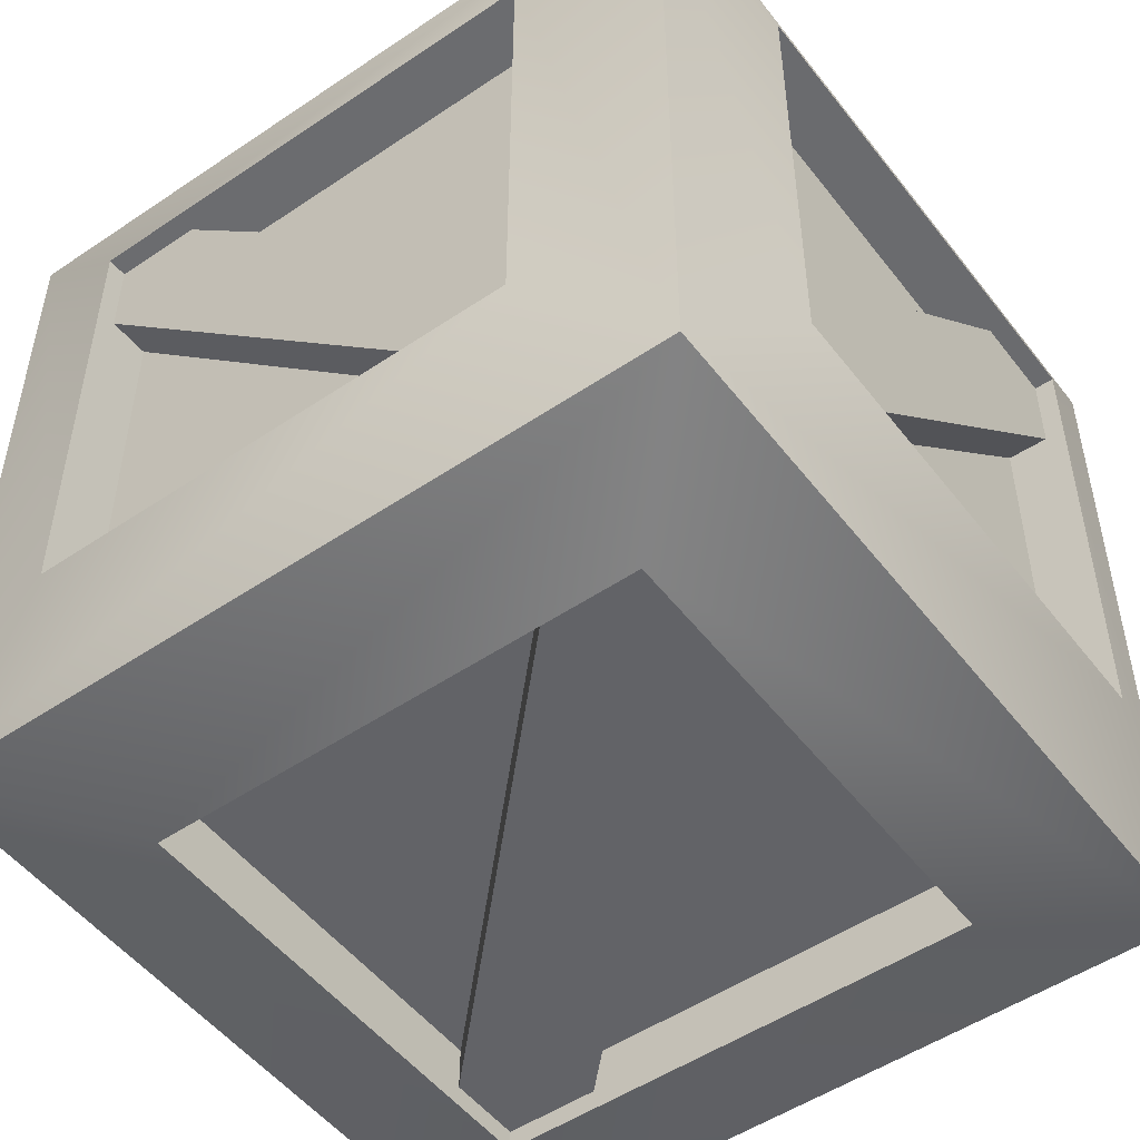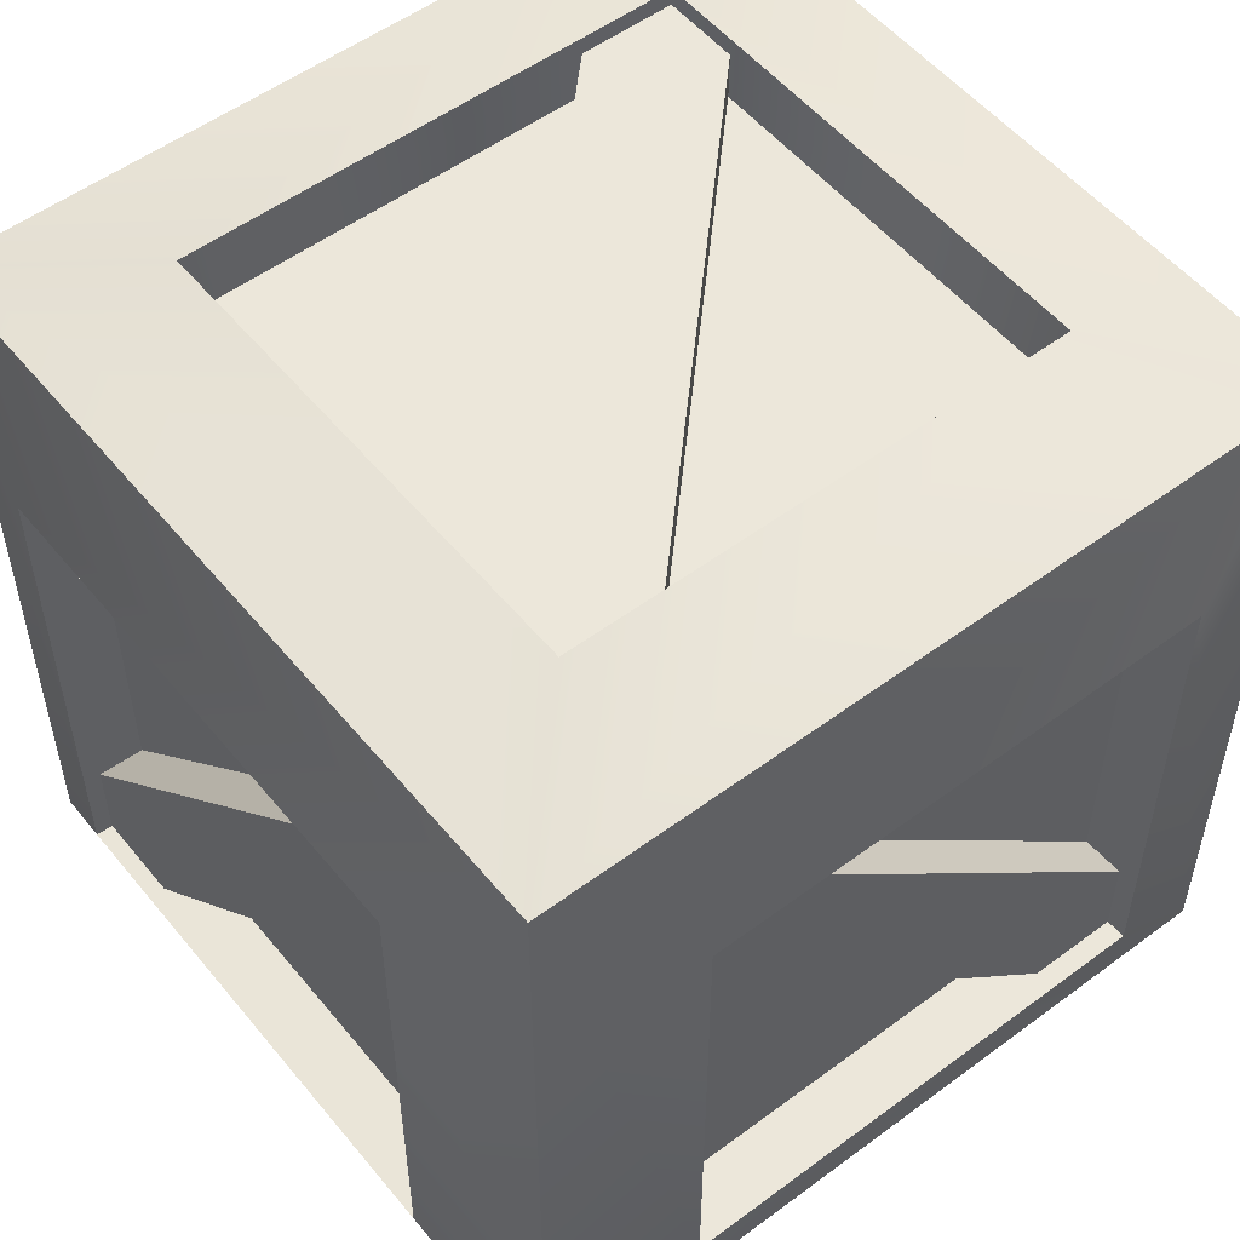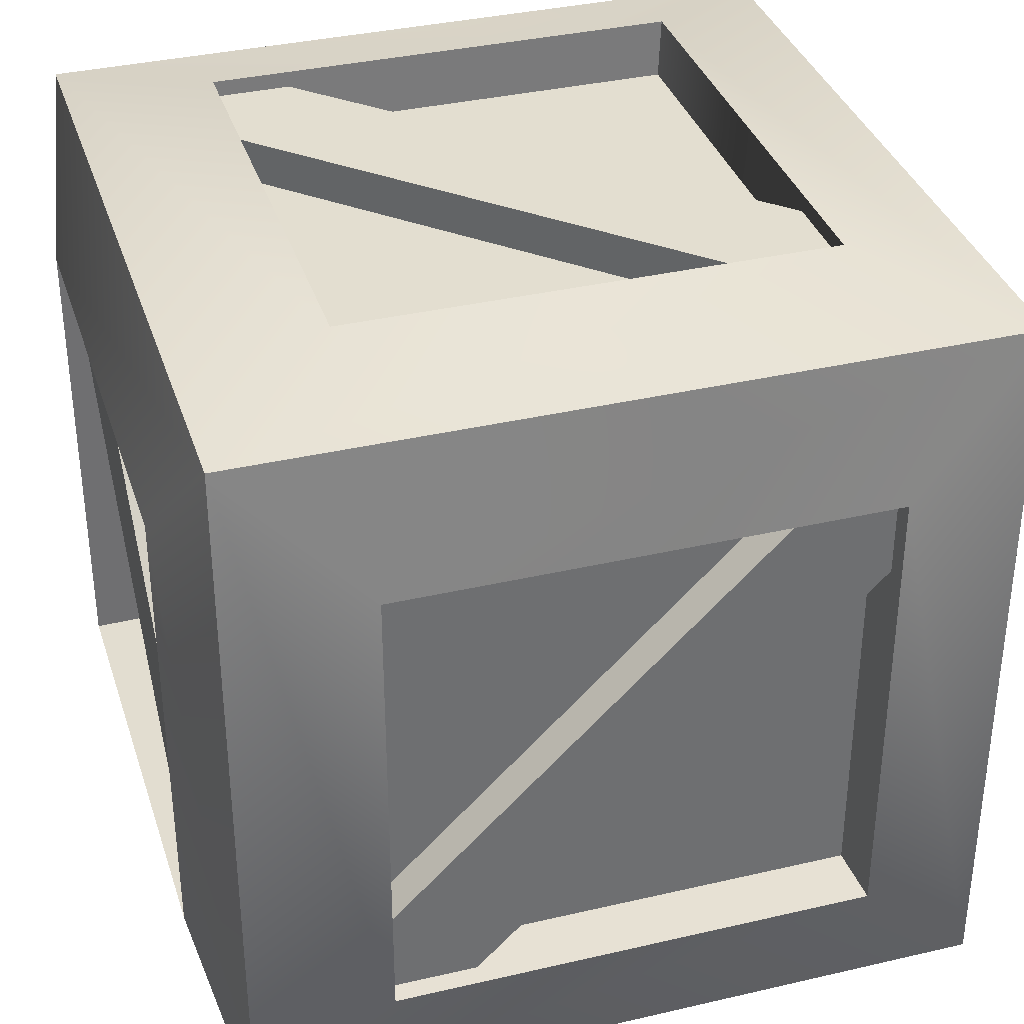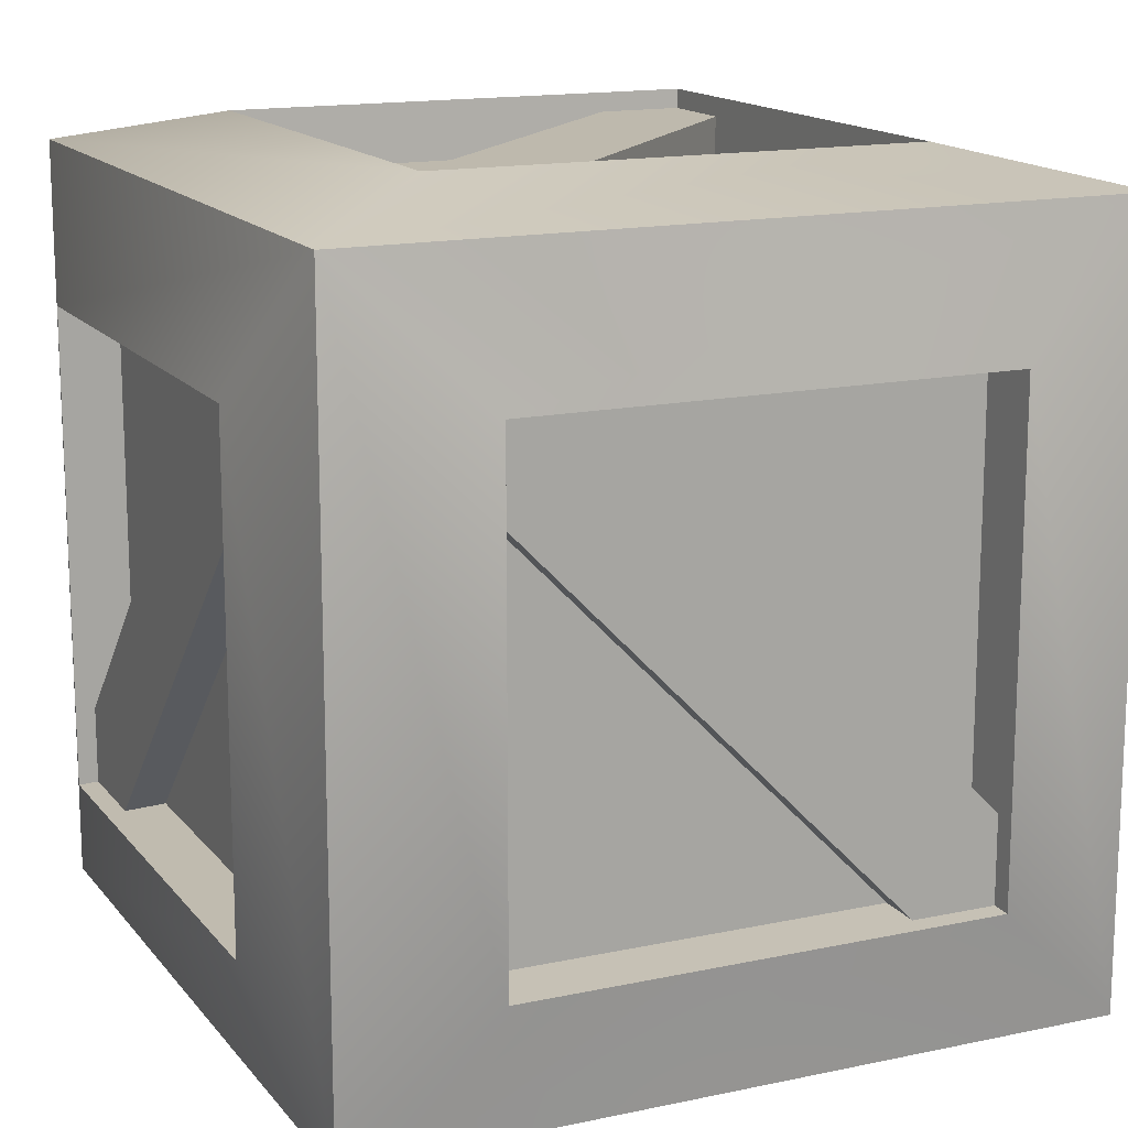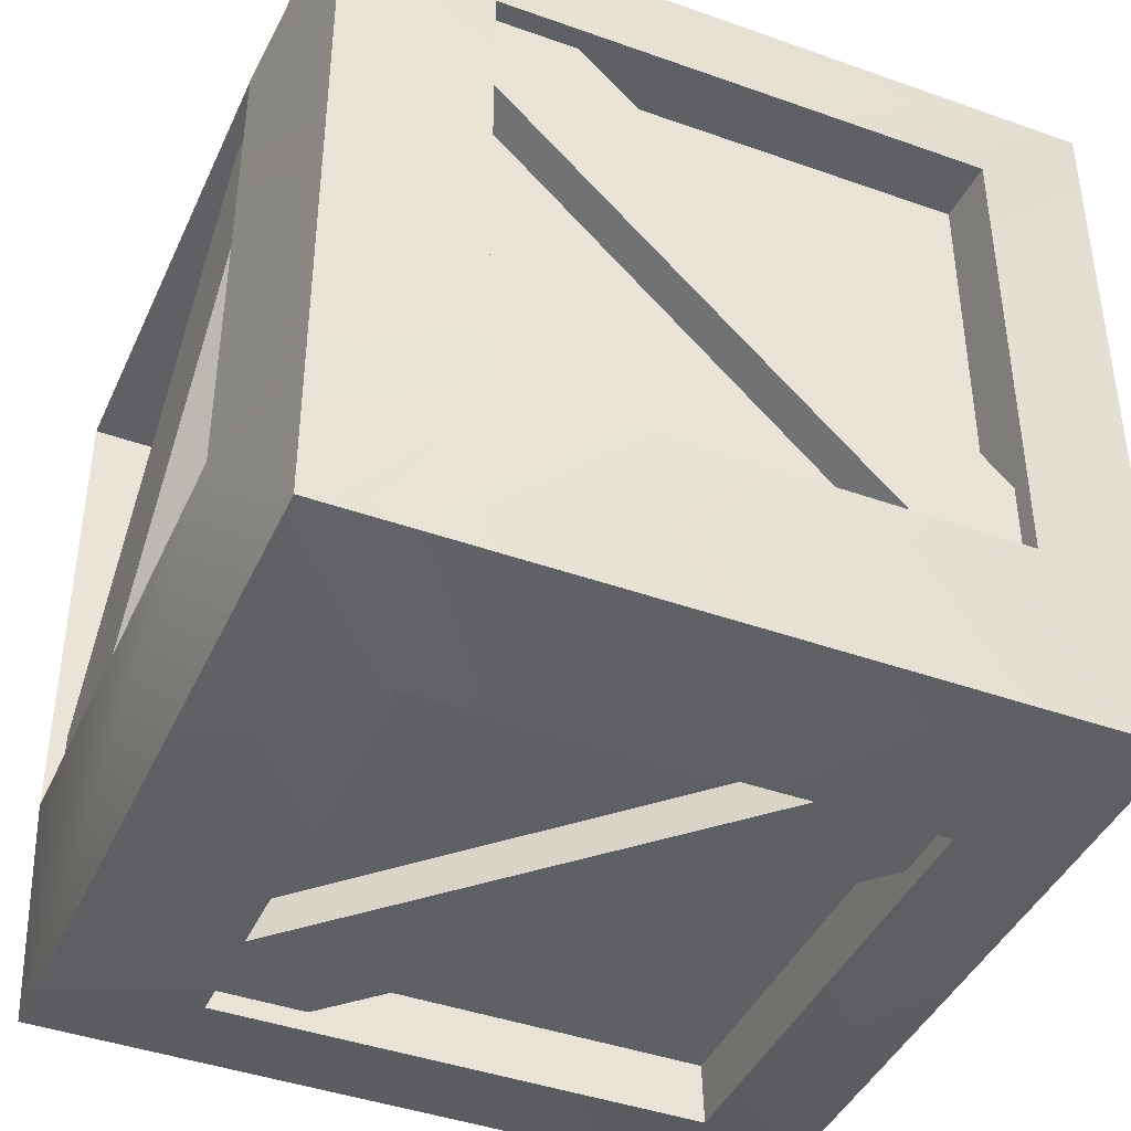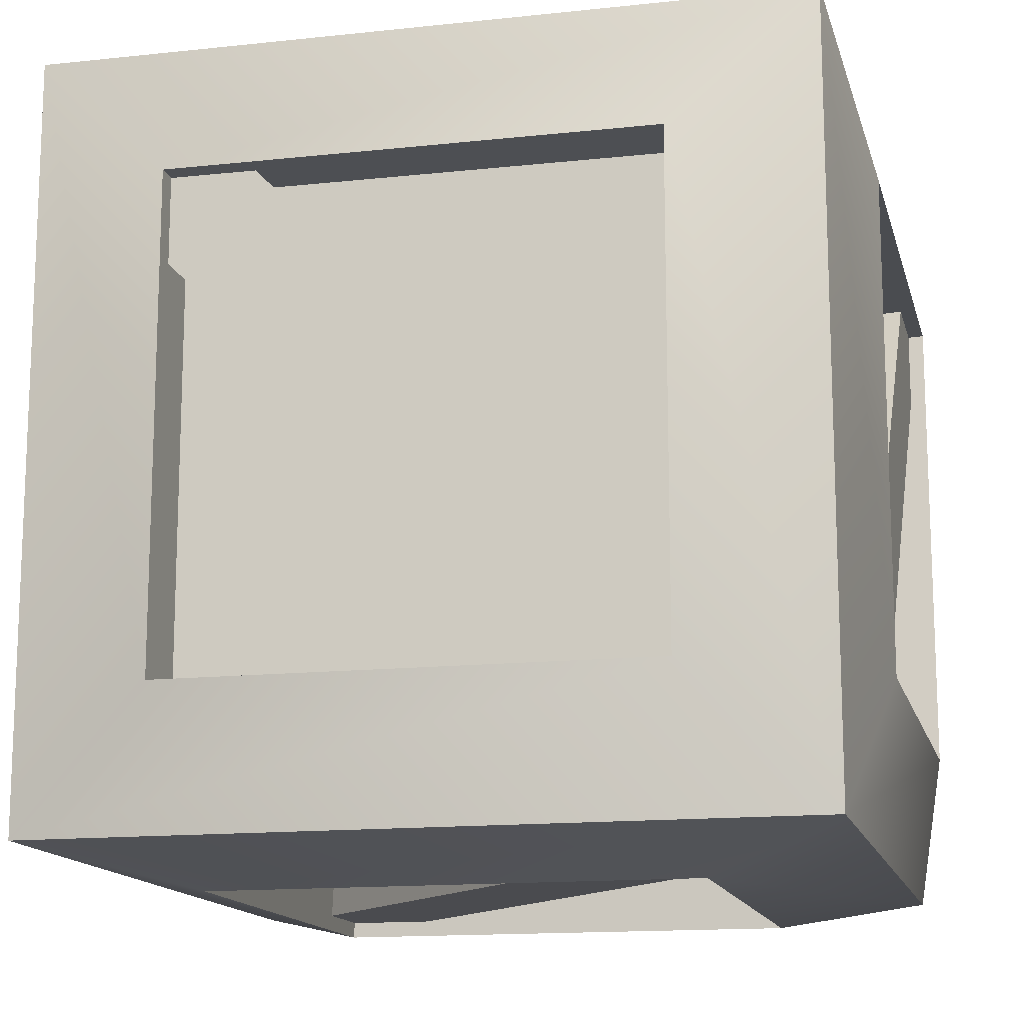
<metadata>
{"format":"obj","ext":"obj","renderer":"f3d","projection":"perspective","resolution":1024,"background":"white","views":[{"elev":-51.0,"azim":36.4,"up":"+Y"},{"elev":53.5,"azim":-38.4,"up":"+Y"},{"elev":35.7,"azim":72.9,"up":"+Y"},{"elev":15.1,"azim":65.4,"up":"+Z"},{"elev":-42.1,"azim":-23.2,"up":"+Y"},{"elev":-14.3,"azim":103.4,"up":"+Z"}]}
</metadata>
<code>
g default
v -123.6 2.591 -89.8
v -87.29 2.591 -125.4
v 87.29 2.591 125.4
v 123.6 2.591 89.8
v 87.29 24.23 125.4
v 123.6 24.23 89.8
v -123.6 24.23 -89.8
v -87.29 24.23 -125.4
v -87.29 317.5 125.4
v -123.6 317.5 89.8
v 123.6 317.5 -89.8
v 87.29 317.5 -125.4
v 123.6 339.1 -89.8
v 87.29 339.1 -125.4
v -87.29 339.1 125.4
v -123.6 339.1 89.8
v 167.6 82.86 125.4
v 167.6 46.51 89.8
v 167.6 293.8 -89.8
v 167.6 257.4 -125.4
v 145.9 293.8 -89.8
v 145.9 257.4 -125.4
v 145.9 82.86 125.4
v 145.9 46.51 89.8
v -147.3 46.51 -89.8
v -147.3 82.86 -125.4
v -147.3 257.4 125.4
v -147.3 293.8 89.8
v -169 257.4 125.4
v -169 293.8 89.8
v -169 46.51 -89.8
v -169 82.86 -125.4
v 89.8 46.51 167.6
v 125.4 82.86 167.6
v -125.4 257.4 167.6
v -89.8 293.8 167.6
v -125.4 257.4 145.9
v -89.8 293.8 145.9
v 89.8 46.51 145.9
v 125.4 82.86 145.9
v -125.4 82.86 -147.3
v -89.8 46.51 -147.3
v 89.8 293.8 -147.3
v 125.4 257.4 -147.3
v 89.8 293.8 -169
v 125.4 257.4 -169
v -125.4 82.86 -169
v -89.8 46.51 -169
v -101.7 70.44 150.8
v 101.7 70.44 150.8
v 101.7 269.9 150.8
v -101.7 269.9 150.8
v -101.7 320.9 99.71
v 101.7 320.9 99.71
v 101.7 320.9 -99.71
v -101.7 320.9 -99.71
v -101.7 269.9 -150.8
v 101.7 269.9 -150.8
v 101.7 70.44 -150.8
v -101.7 70.44 -150.8
v -101.7 19.38 -99.71
v 101.7 19.38 -99.71
v 101.7 19.38 99.71
v -101.7 19.38 99.71
v 150.8 70.44 -101.7
v 150.8 70.44 101.7
v 150.8 269.9 -101.7
v 150.8 269.9 101.7
v -150.8 70.44 -101.7
v -150.8 70.44 101.7
v -150.8 269.9 101.7
v -150.8 269.9 -101.7
v -160.8 9.349 160.8
v 160.8 9.349 160.8
v 103.4 68.84 175.7
v -103.4 68.84 175.7
v 160.8 331 160.8
v 103.4 271.5 175.7
v -160.8 331 160.8
v -103.4 271.5 175.7
v 103.4 345.8 101.3
v -103.4 345.8 101.3
v 160.8 331 -160.8
v 103.4 345.8 -101.3
v -160.8 331 -160.8
v -103.4 345.8 -101.3
v 103.4 271.5 -175.7
v -103.4 271.5 -175.7
v 160.8 9.349 -160.8
v 103.4 68.84 -175.7
v -160.8 9.349 -160.8
v -103.4 68.84 -175.7
v 103.4 -5.524 -101.3
v -103.4 -5.524 -101.3
v 103.4 -5.524 101.3
v -103.4 -5.524 101.3
v 175.7 68.84 -103.4
v 175.7 68.84 103.4
v 175.7 271.5 -103.4
v 175.7 271.5 103.4
v -175.7 68.84 103.4
v -175.7 68.84 -103.4
v -175.7 271.5 103.4
v -175.7 271.5 -103.4
g pCube9
f 1 2 4 3
f 3 4 6 5
f 5 6 8 7
f 7 8 2 1
f 2 8 6 4
f 7 1 3 5
f 9 10 12 11
f 11 12 14 13
f 13 14 16 15
f 15 16 10 9
f 10 16 14 12
f 15 9 11 13
f 17 18 20 19
f 19 20 22 21
f 21 22 24 23
f 23 24 18 17
f 18 24 22 20
f 23 17 19 21
f 25 26 28 27
f 27 28 30 29
f 29 30 32 31
f 31 32 26 25
f 26 32 30 28
f 31 25 27 29
f 33 34 36 35
f 35 36 38 37
f 37 38 40 39
f 39 40 34 33
f 34 40 38 36
f 39 33 35 37
f 41 42 44 43
f 43 44 46 45
f 45 46 48 47
f 47 48 42 41
f 42 48 46 44
f 47 41 43 45
f 49 50 51 52
f 53 54 55 56
f 57 58 59 60
f 61 62 63 64
f 66 65 67 68
f 69 70 71 72
f 73 74 75 76
f 74 77 78 75
f 77 79 80 78
f 79 73 76 80
f 79 77 81 82
f 77 83 84 81
f 83 85 86 84
f 85 79 82 86
f 85 83 87 88
f 83 89 90 87
f 89 91 92 90
f 91 85 88 92
f 91 89 93 94
f 89 74 95 93
f 74 73 96 95
f 73 91 94 96
f 74 89 97 98
f 89 83 99 97
f 83 77 100 99
f 77 74 98 100
f 91 73 101 102
f 73 79 103 101
f 79 85 104 103
f 85 91 102 104
f 50 49 76 75
f 51 50 75 78
f 52 51 78 80
f 49 52 80 76
f 54 53 82 81
f 55 54 81 84
f 56 55 84 86
f 53 56 86 82
f 58 57 88 87
f 59 58 87 90
f 60 59 90 92
f 57 60 92 88
f 62 61 94 93
f 63 62 93 95
f 64 63 95 96
f 61 64 96 94
f 65 66 98 97
f 67 65 97 99
f 68 67 99 100
f 66 68 100 98
f 70 69 102 101
f 71 70 101 103
f 72 71 103 104
f 69 72 104 102

</code>
